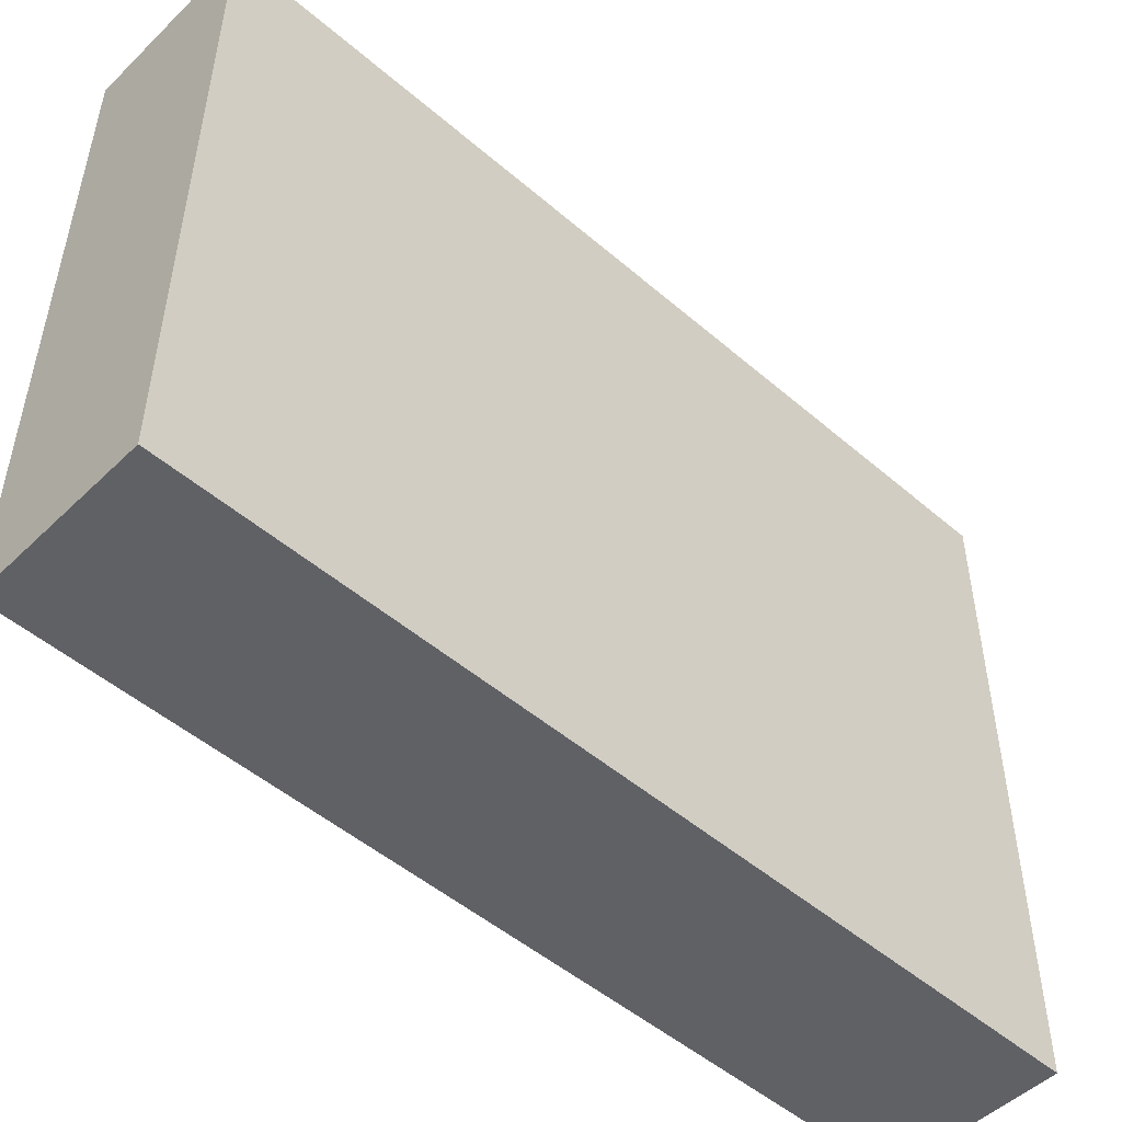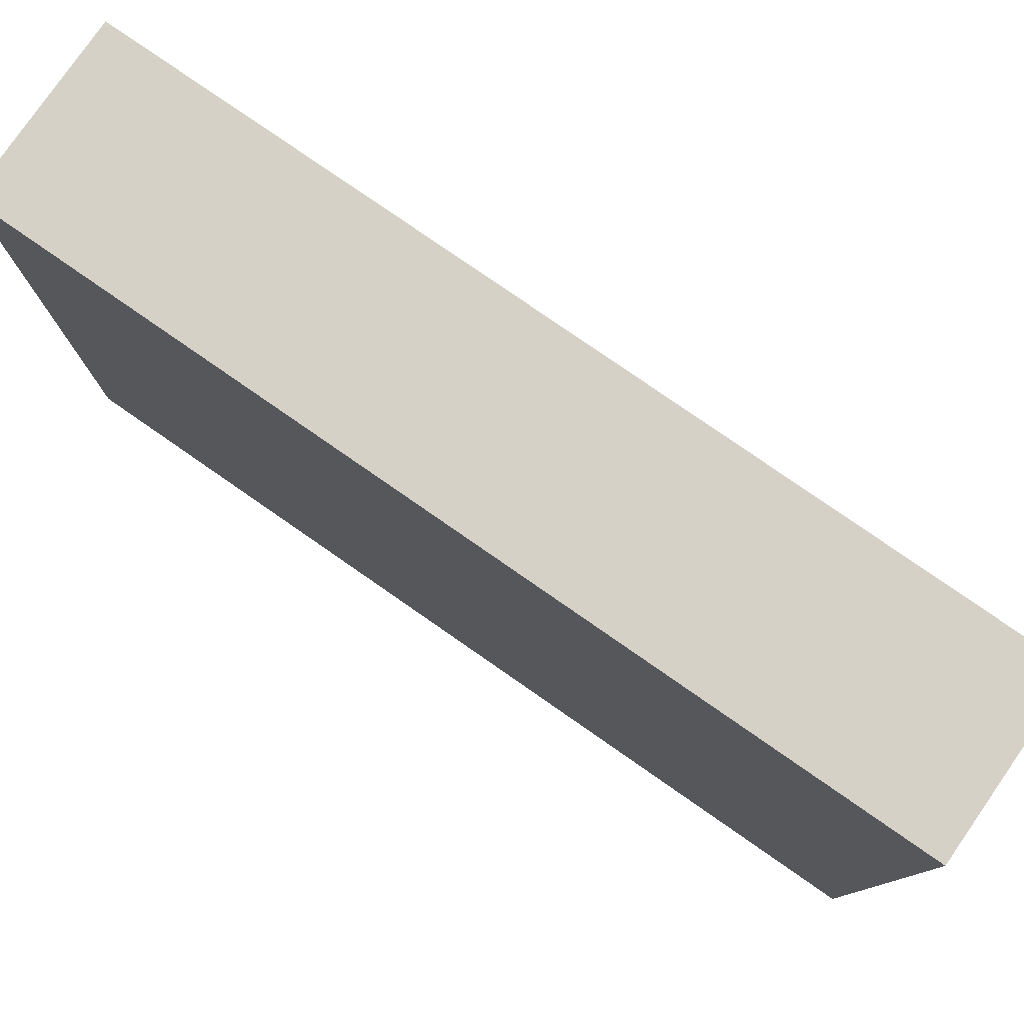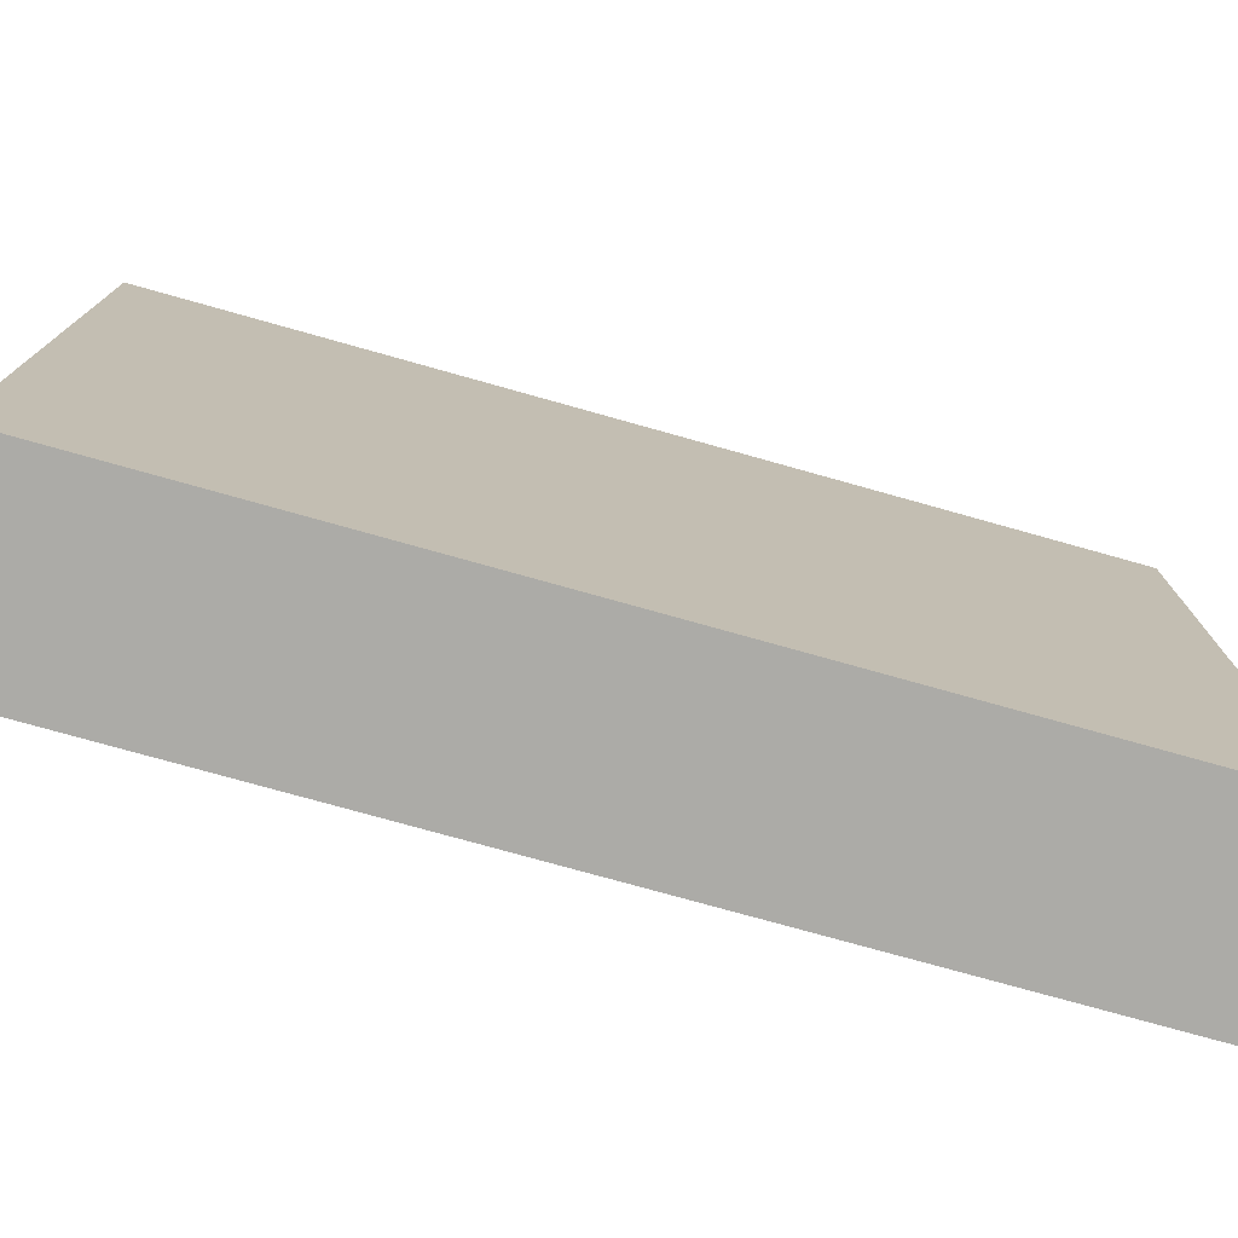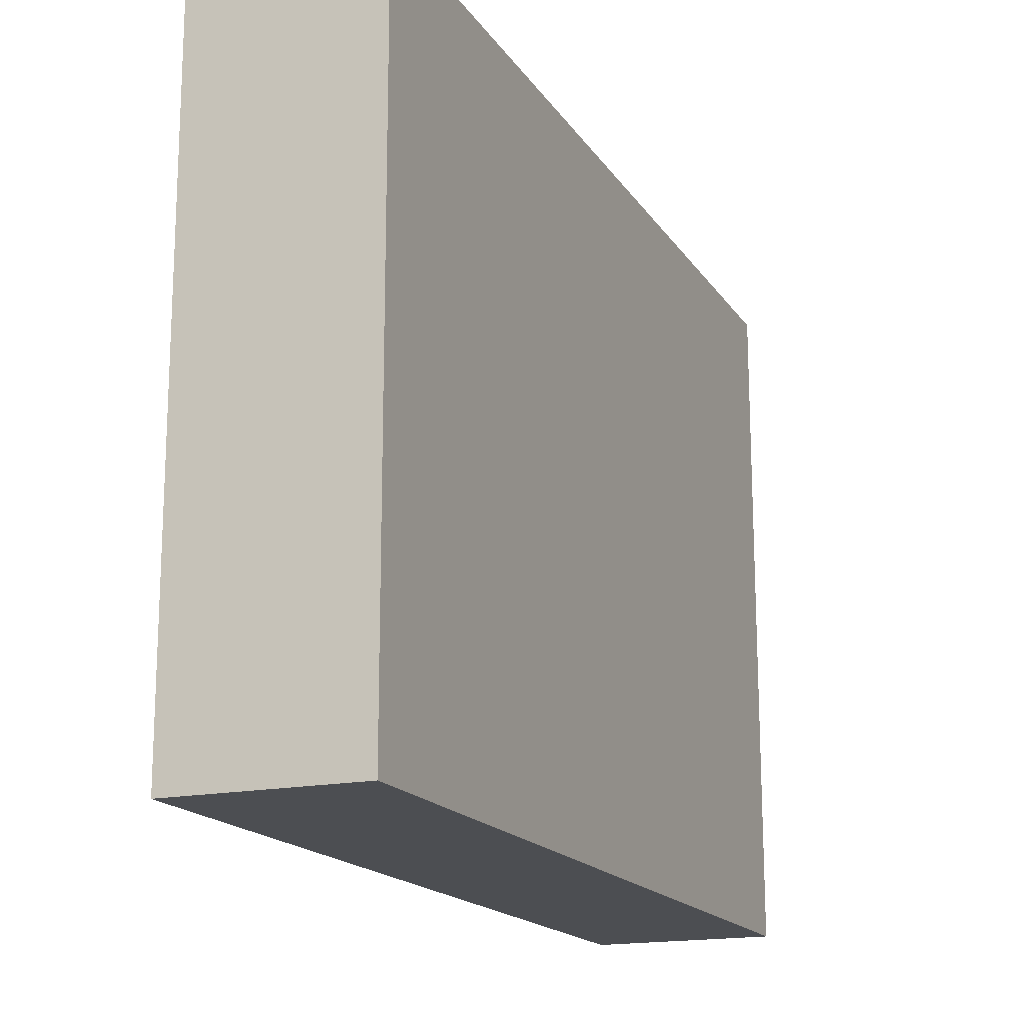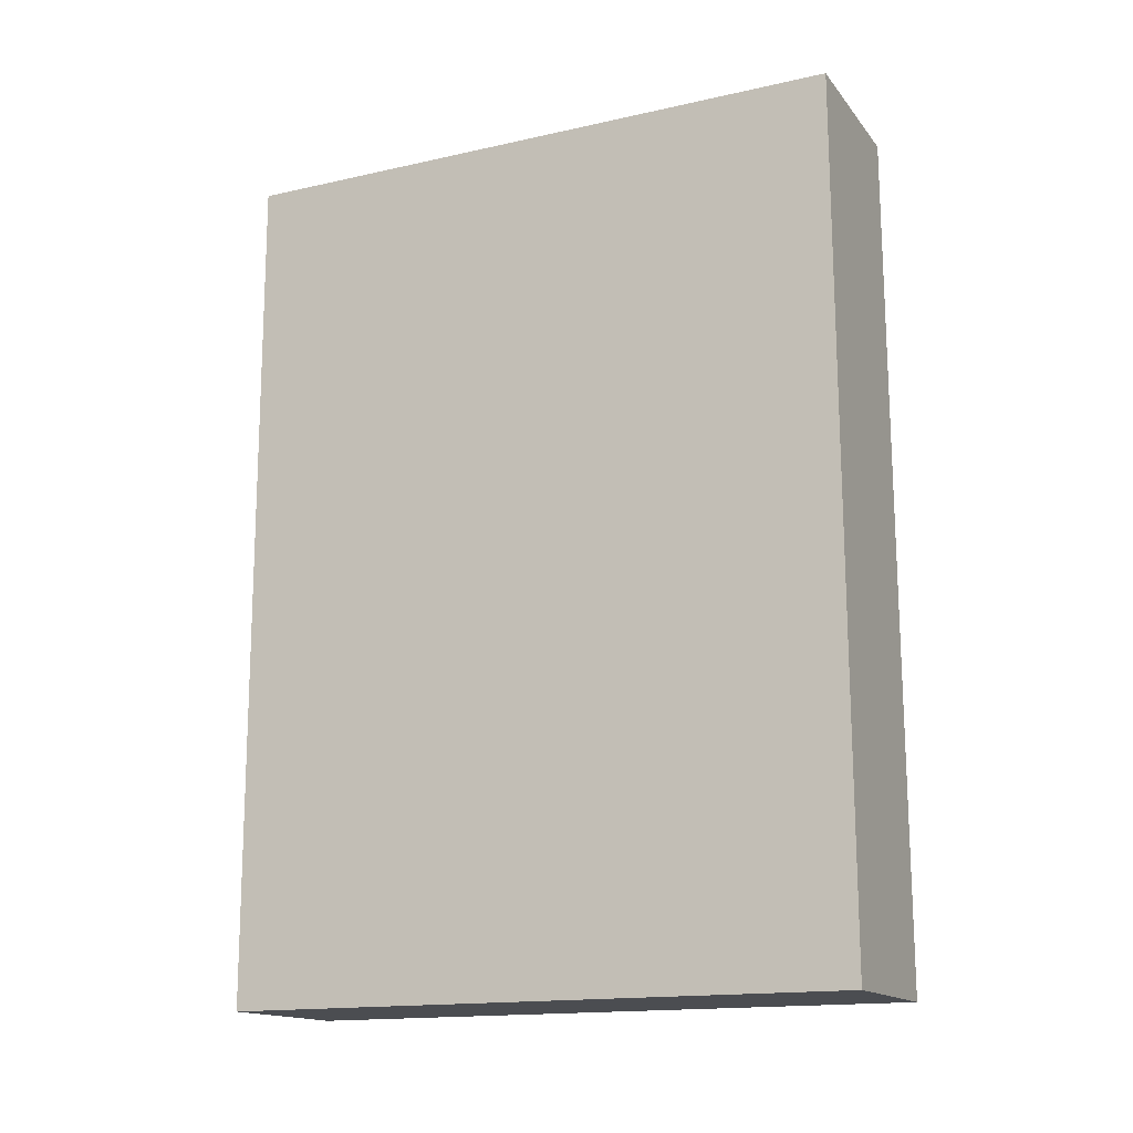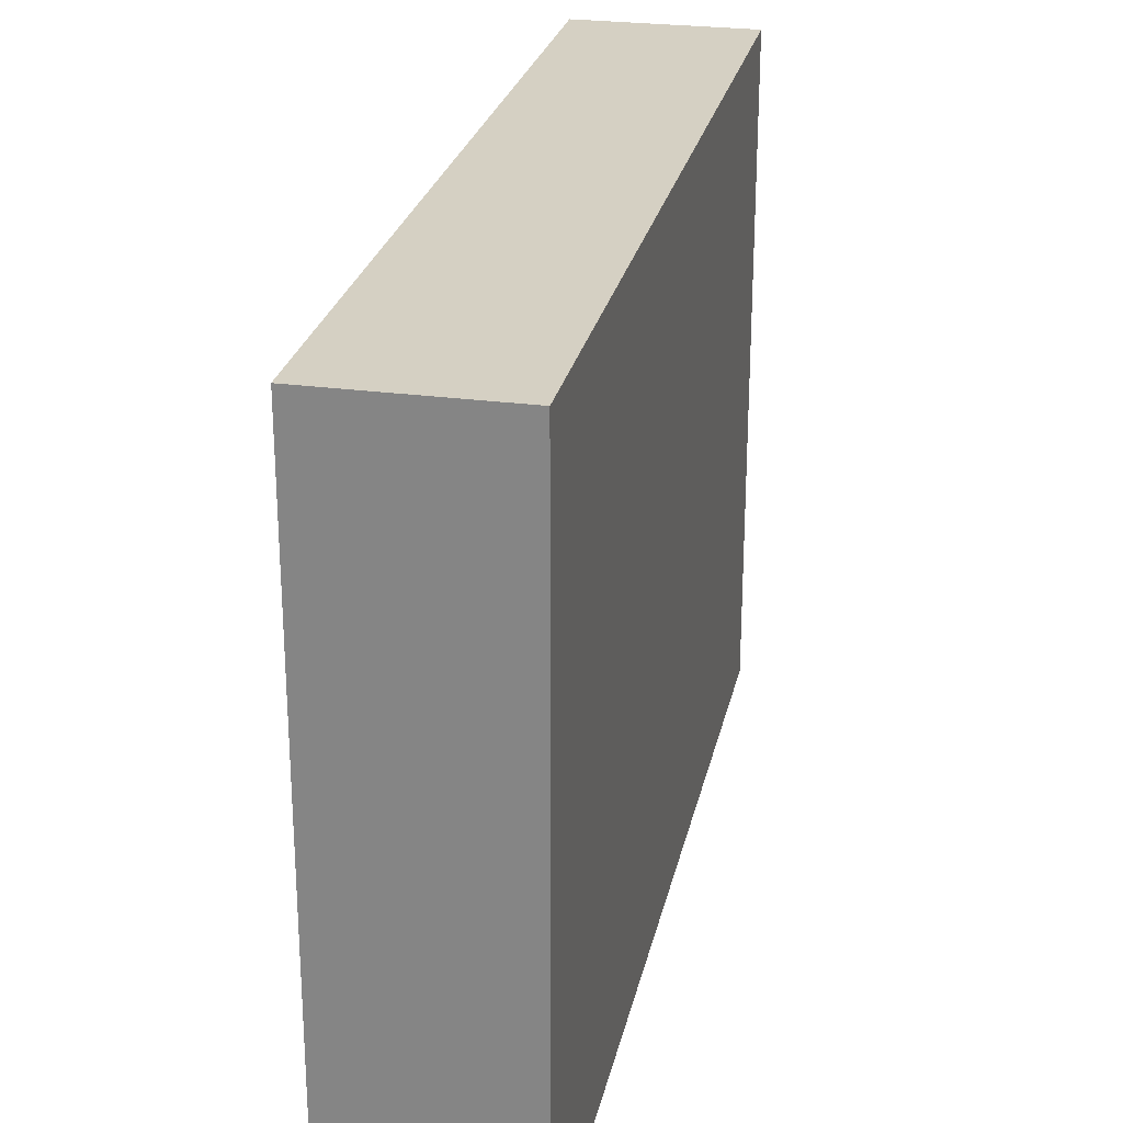
<metadata>
{"format":"obj","ext":"obj","renderer":"f3d","projection":"perspective","resolution":1024,"background":"white","views":[{"elev":-49.7,"azim":46.6,"up":"+Z"},{"elev":79.0,"azim":-55.2,"up":"+Z"},{"elev":-76.2,"azim":-105.7,"up":"+Z"},{"elev":-17.2,"azim":-157.4,"up":"+Z"},{"elev":-15.5,"azim":-65.0,"up":"+Y"},{"elev":26.1,"azim":12.0,"up":"+Z"}]}
</metadata>
<code>
o Cube
v 0.191 -0.02822 -0.7124
v 0.191 -1.976 -0.7072
v 0.191 -0.02447 0.7072
v 0.191 -1.972 0.7124
v -0.191 -0.02822 -0.7124
v -0.191 -1.976 -0.7072
v -0.191 -0.02447 0.7072
v -0.191 -1.972 0.7124
g Cube_Material
f 1 5 7 3
f 4 3 7 8
f 8 7 5 6
f 6 2 4 8
f 2 1 3 4
f 6 5 1 2

</code>
